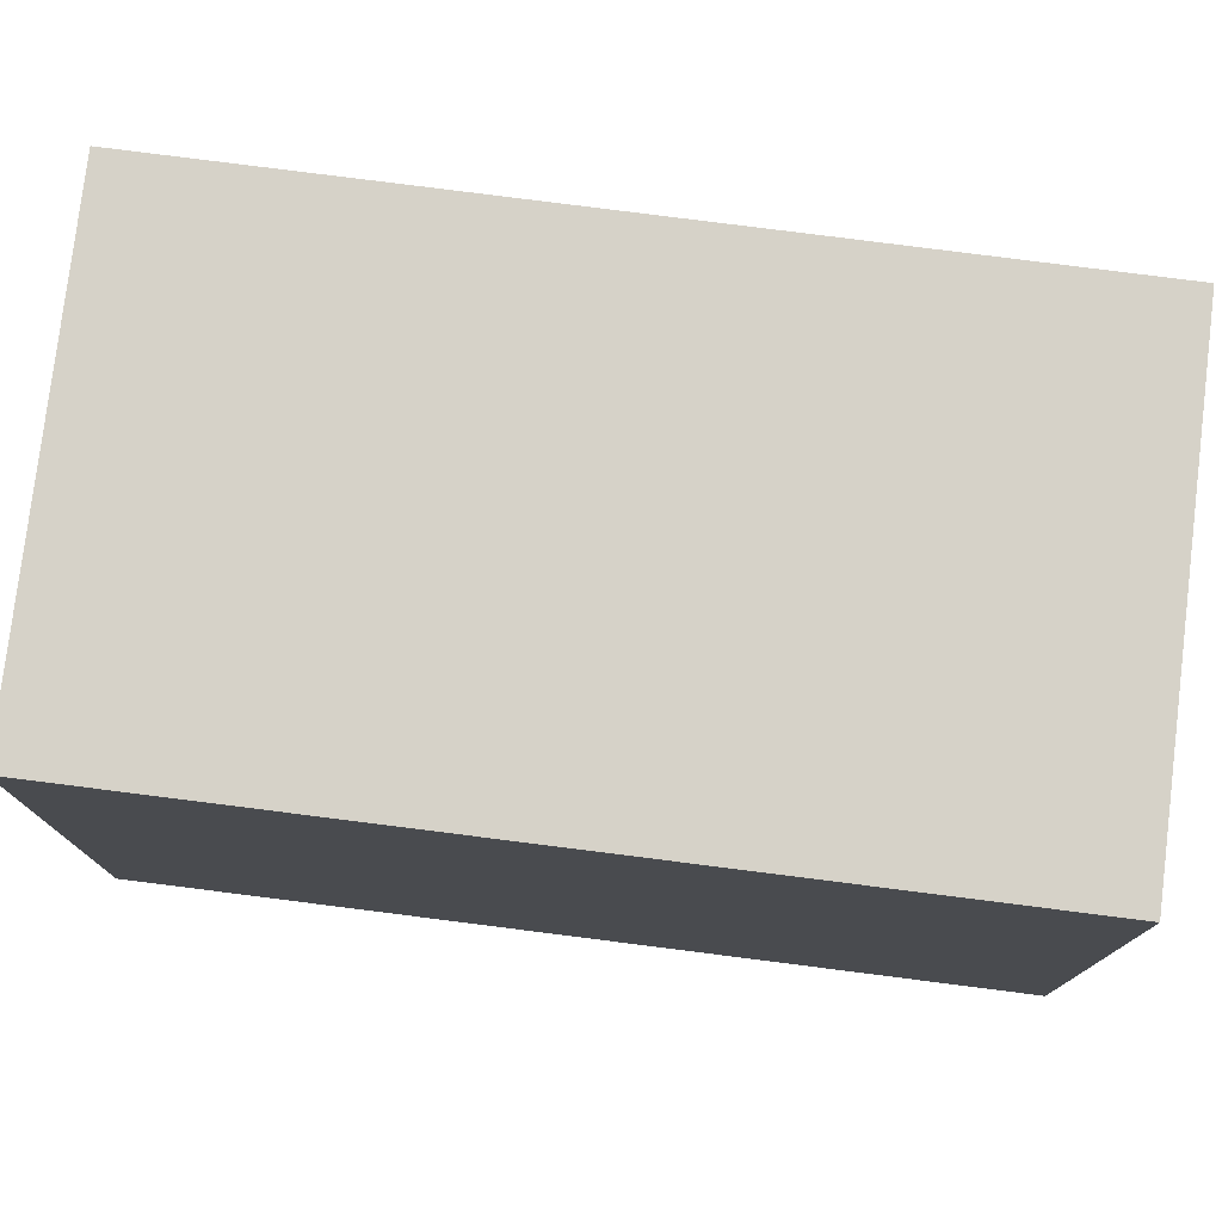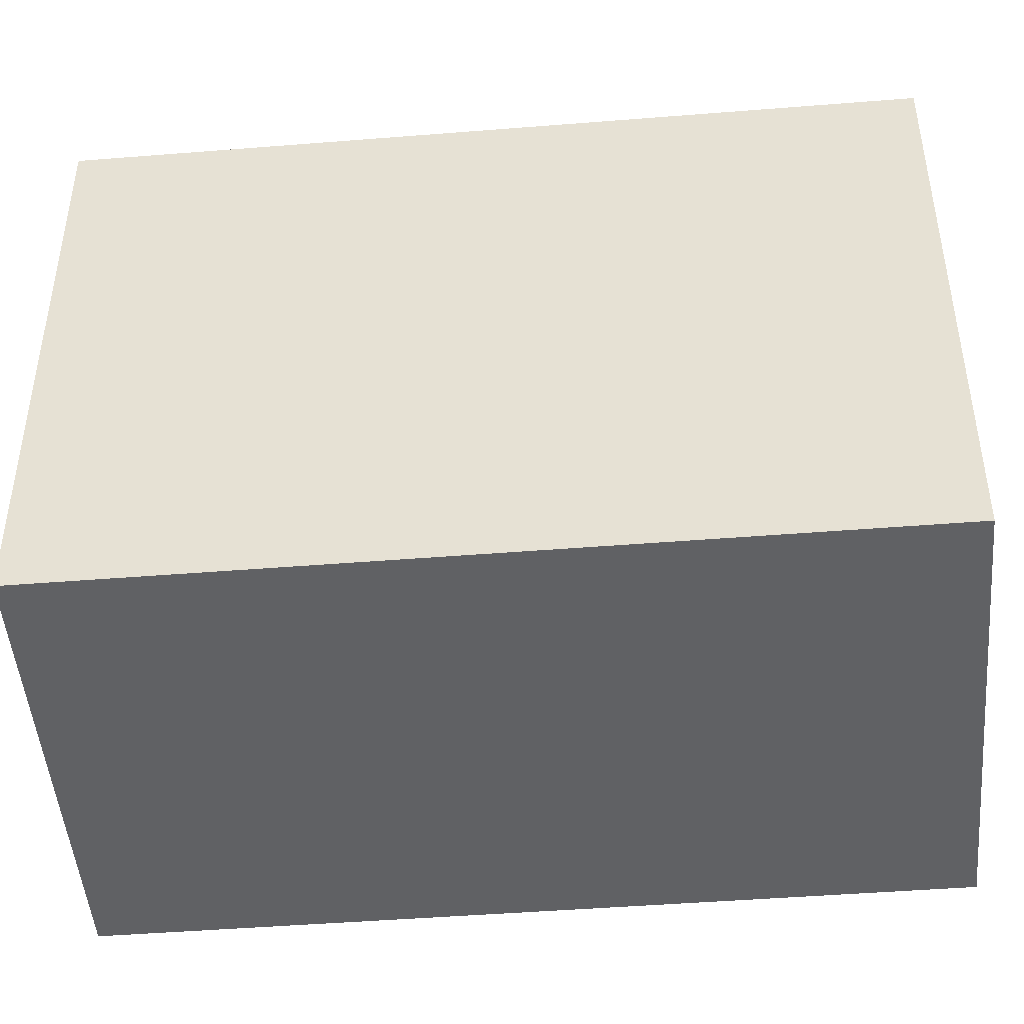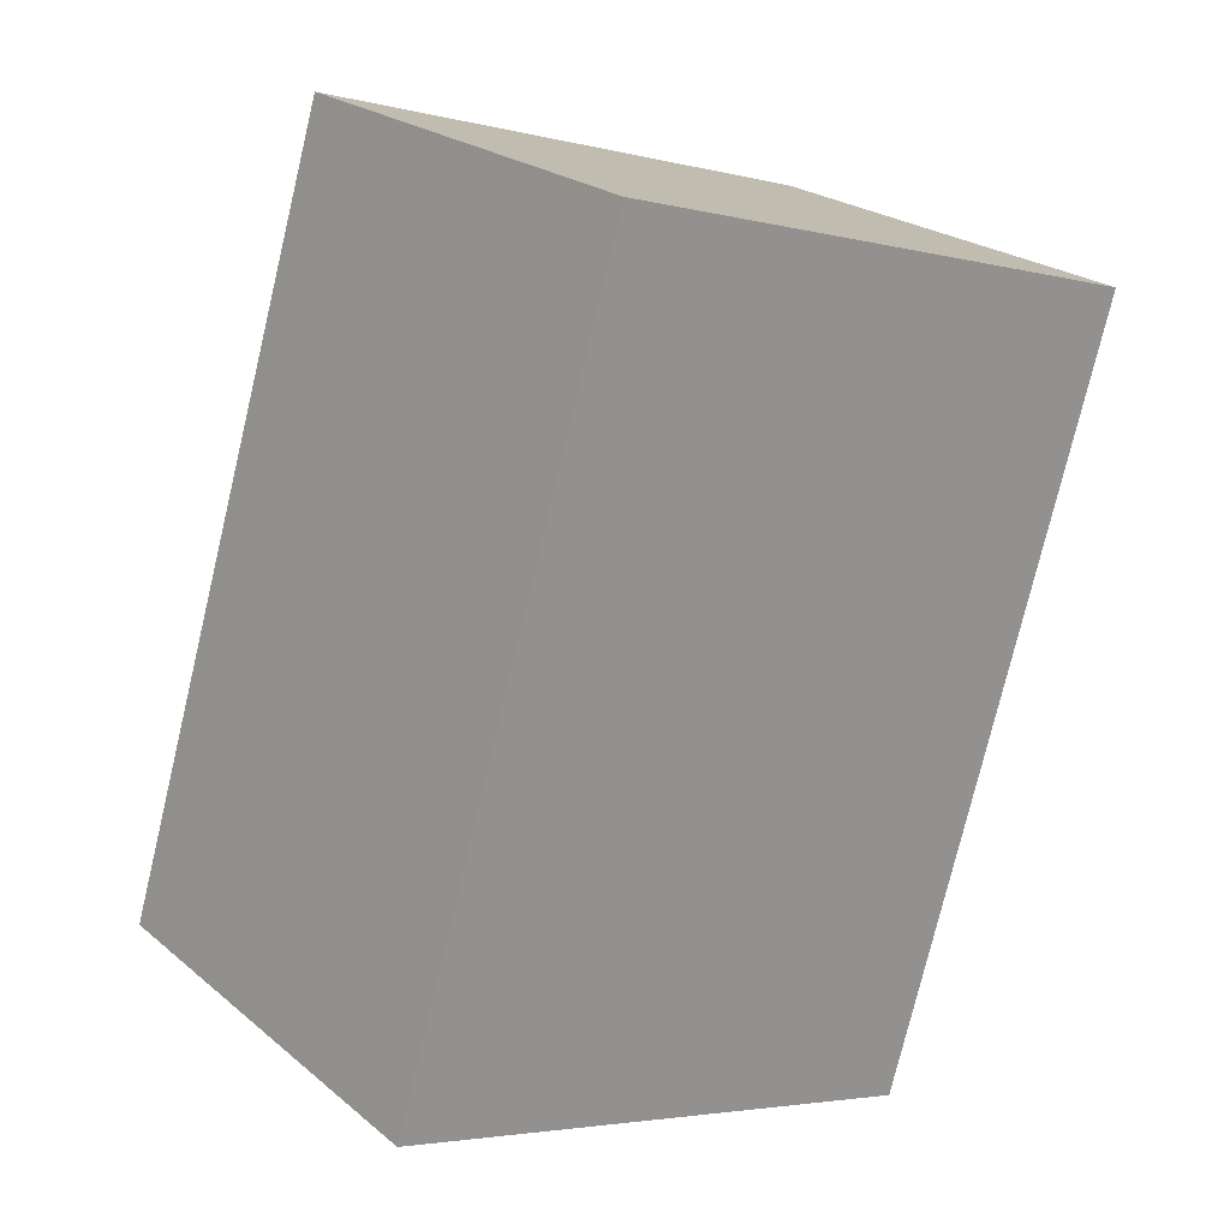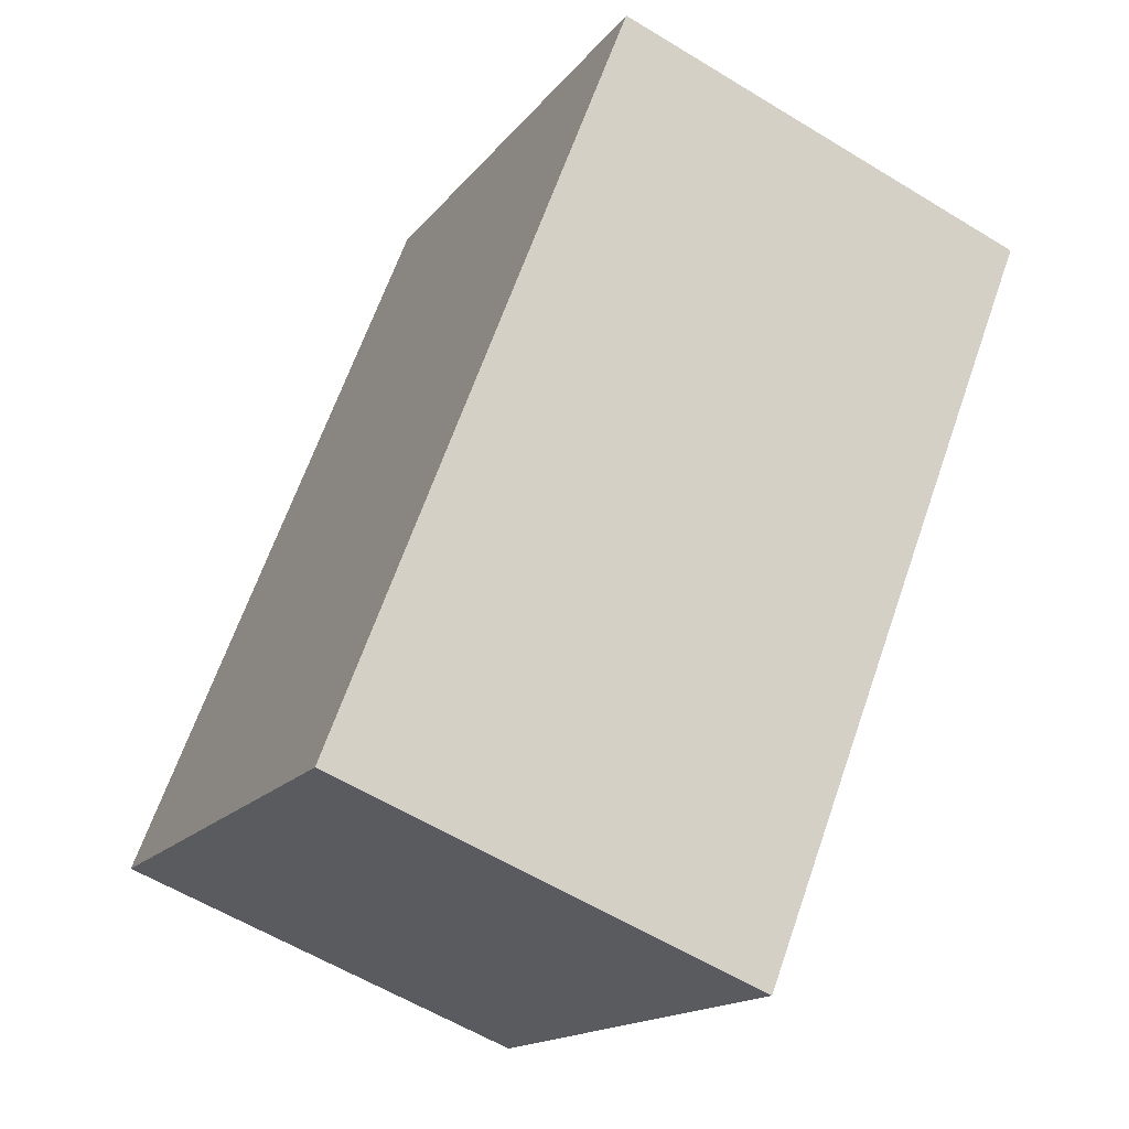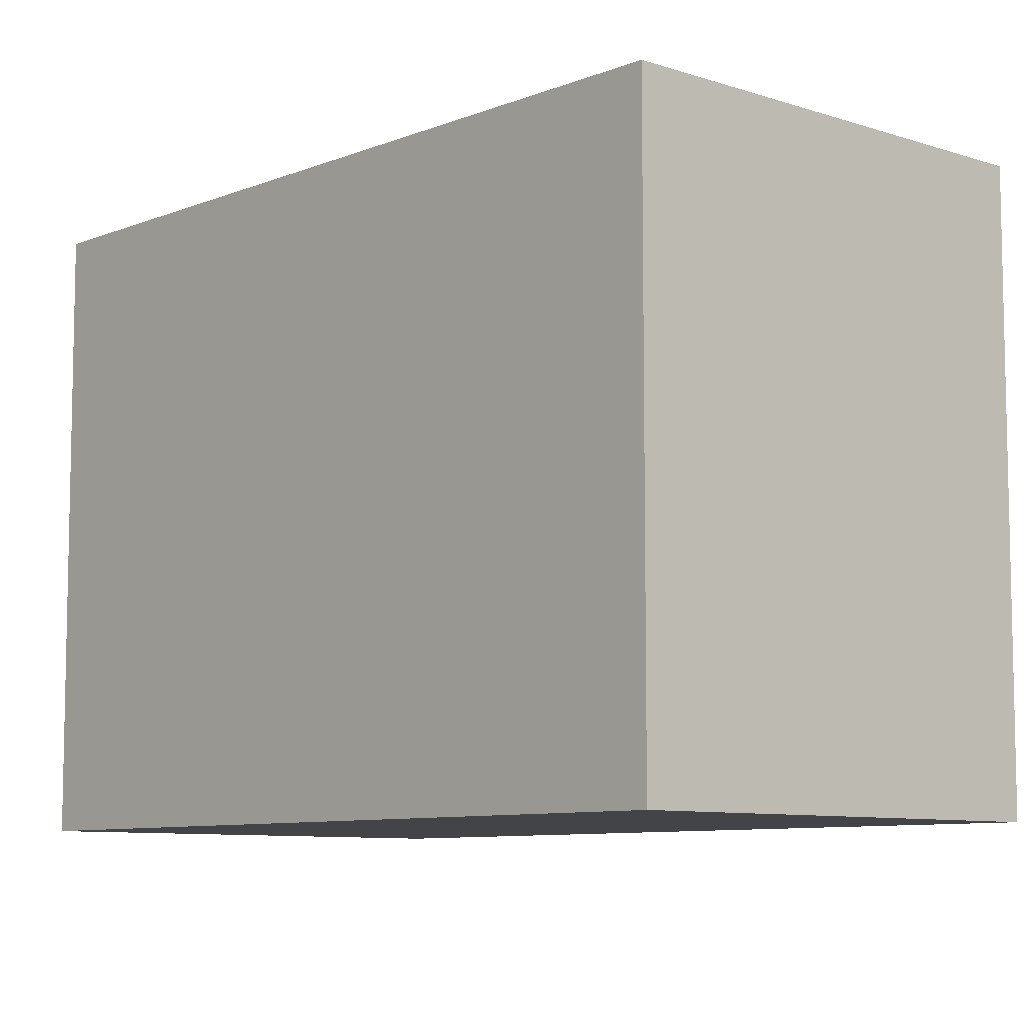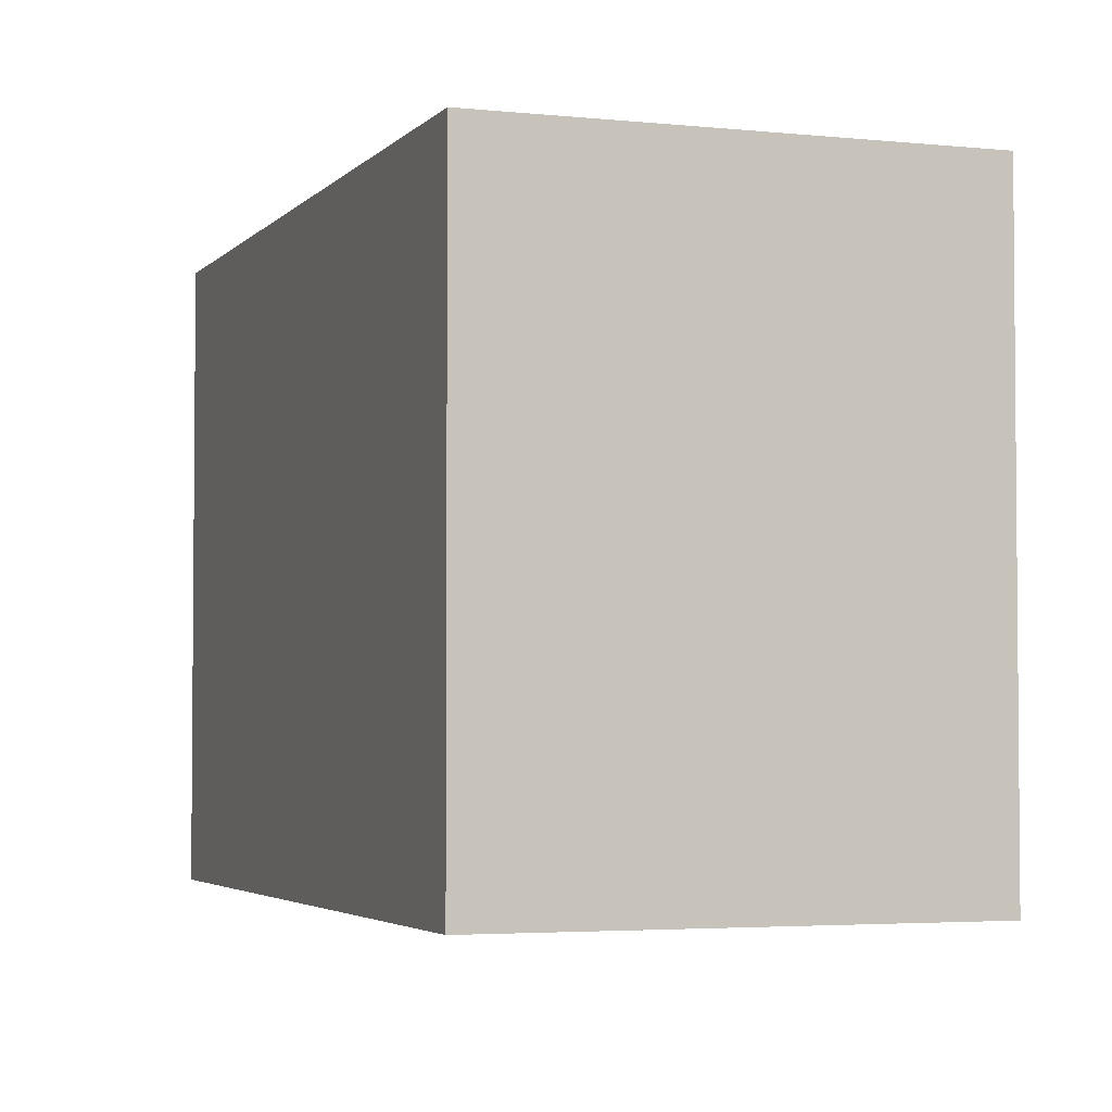
<metadata>
{"format":"obj","ext":"obj","renderer":"f3d","projection":"perspective","resolution":1024,"background":"white","views":[{"elev":78.3,"azim":118.4,"up":"+Y"},{"elev":-47.0,"azim":-63.7,"up":"+Y"},{"elev":-3.6,"azim":49.8,"up":"+Z"},{"elev":-15.9,"azim":-24.3,"up":"+Z"},{"elev":-8.3,"azim":-21.1,"up":"+Y"},{"elev":-3.4,"azim":-178.6,"up":"+Y"}]}
</metadata>
<code>
v  2.402 1.97 1.962
v  0 1.97 1.206e-16
v  0.973 1.97 2.521
v  1.423 1.97 -0.563
v  0.973 -1.544e-16 2.521
v  2.402 -1.201e-16 1.962
v  1.423 3.447e-17 -0.563
v  0 0 0
g defaultobject
f 1 2 3
f 2 1 4
f 5 1 3
f 1 5 6
f 6 4 1
f 4 6 7
f 7 2 4
f 2 7 8
f 8 3 2
f 3 8 5
f 8 6 5
f 6 8 7

</code>
